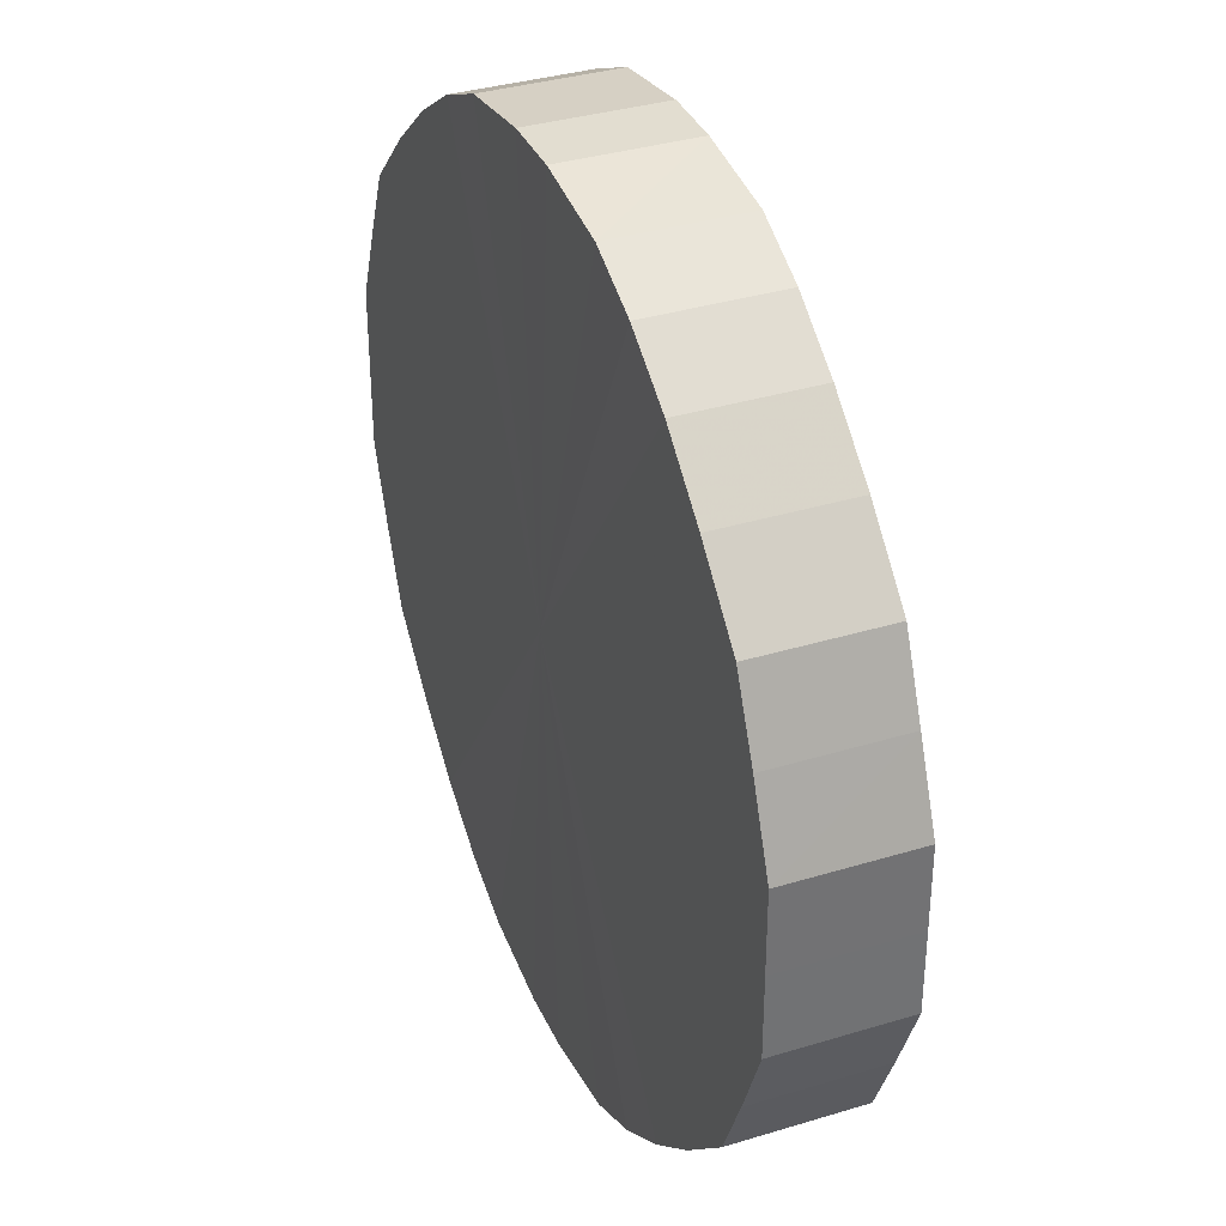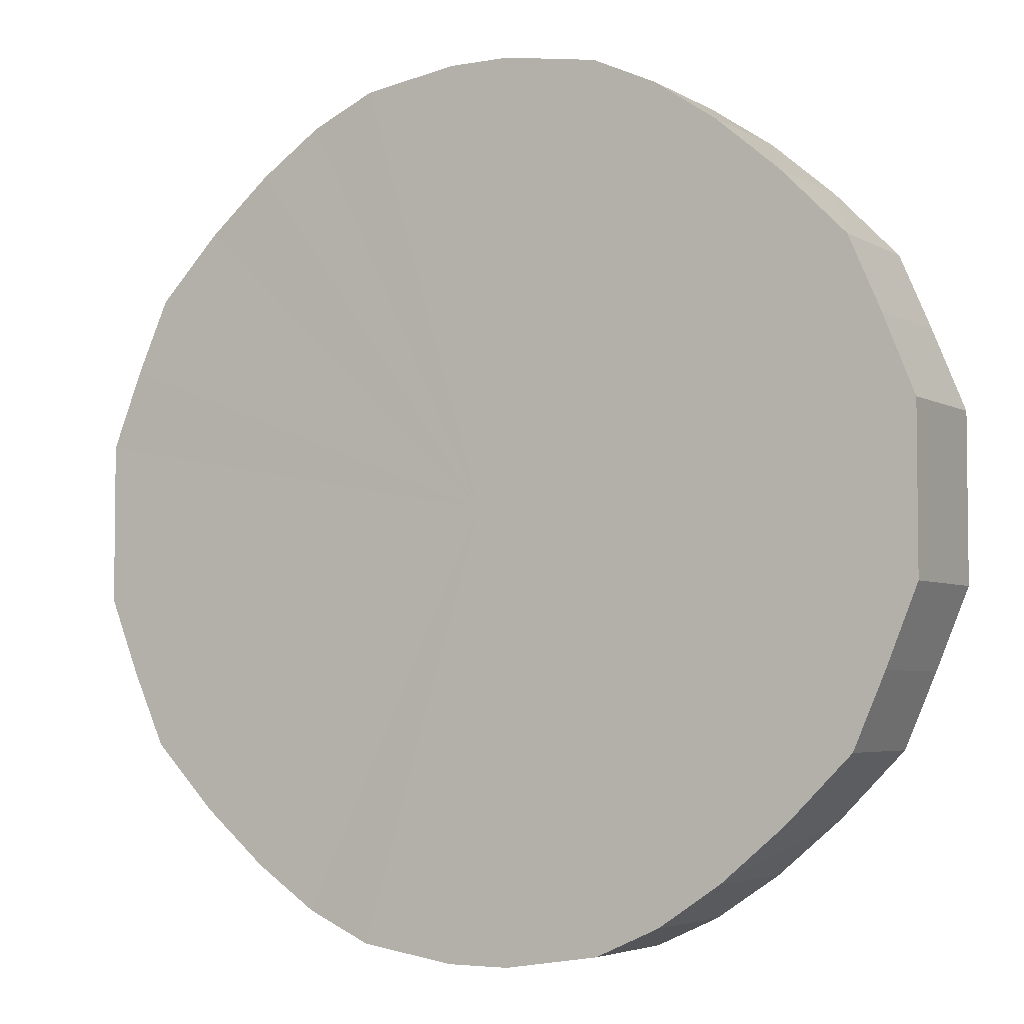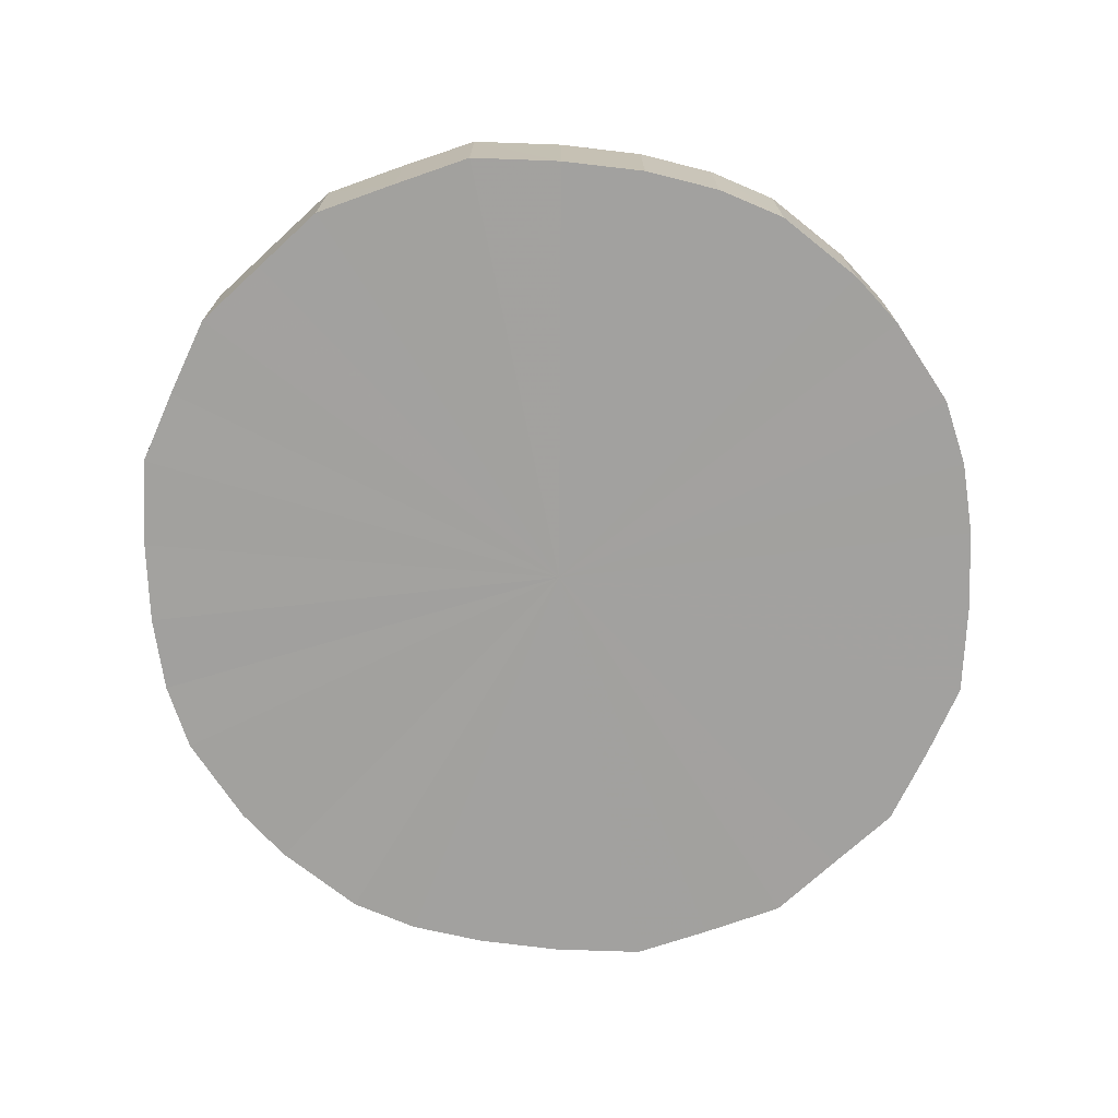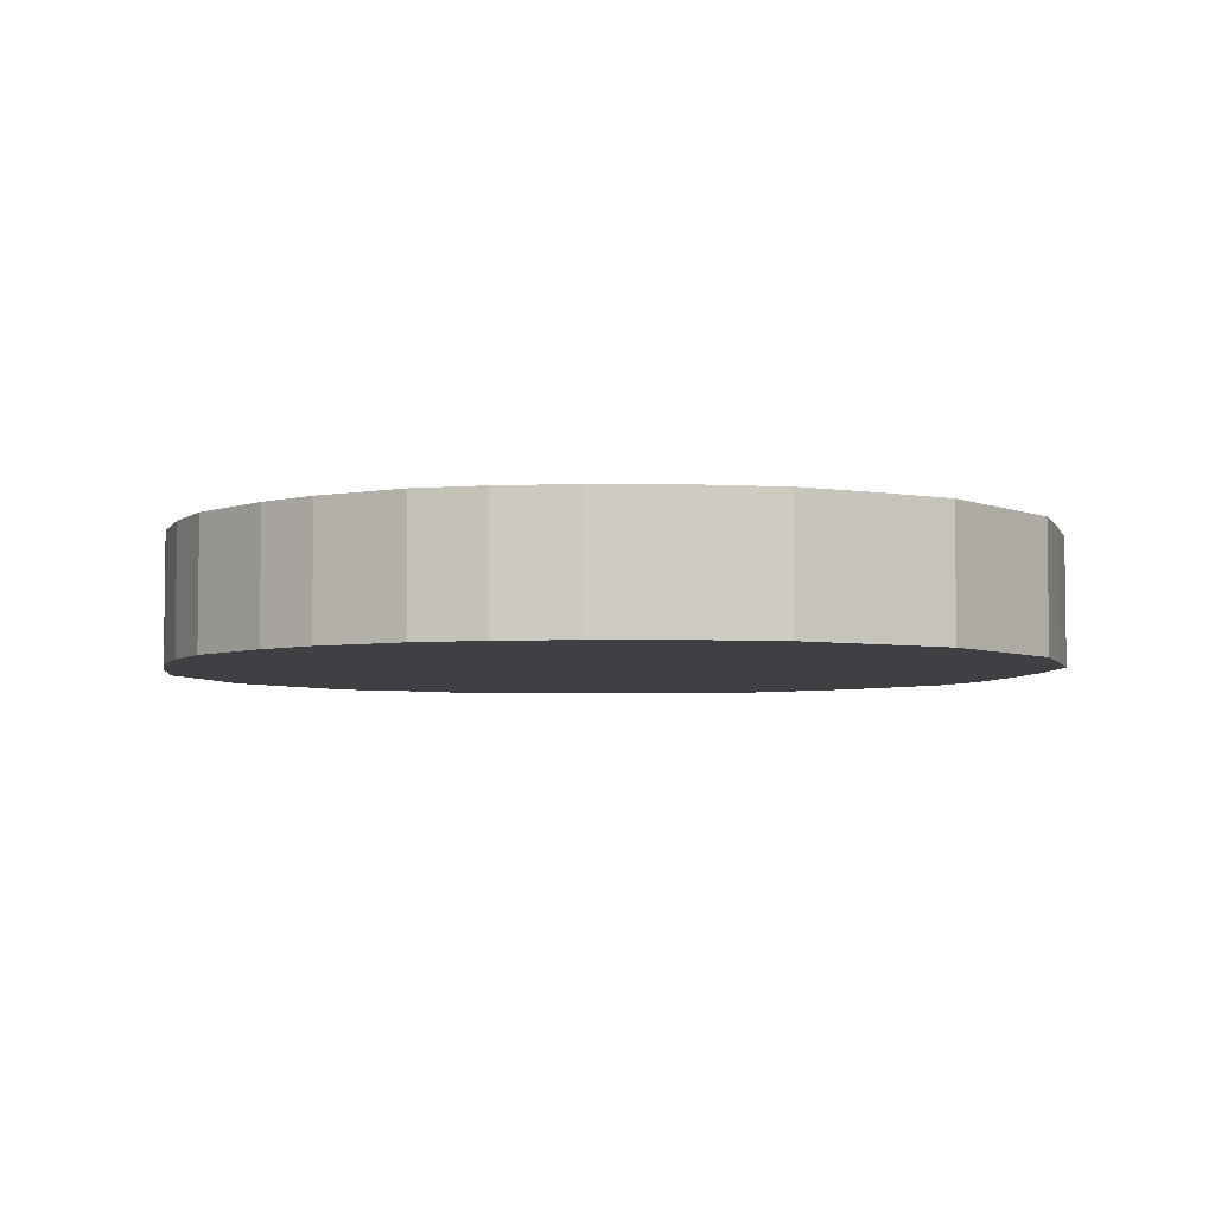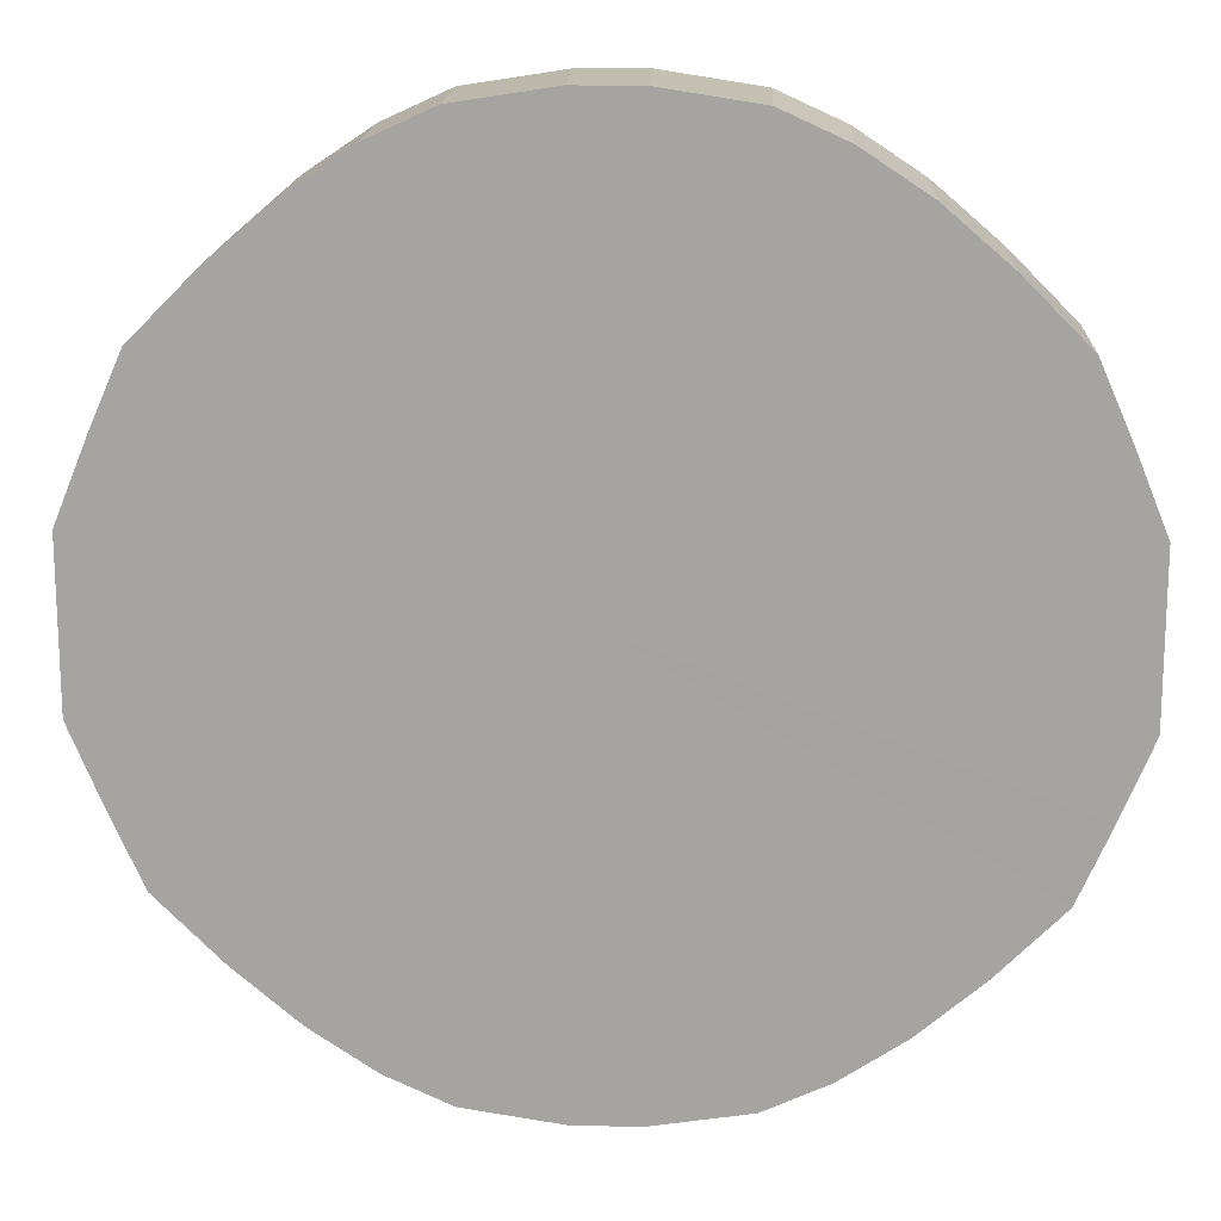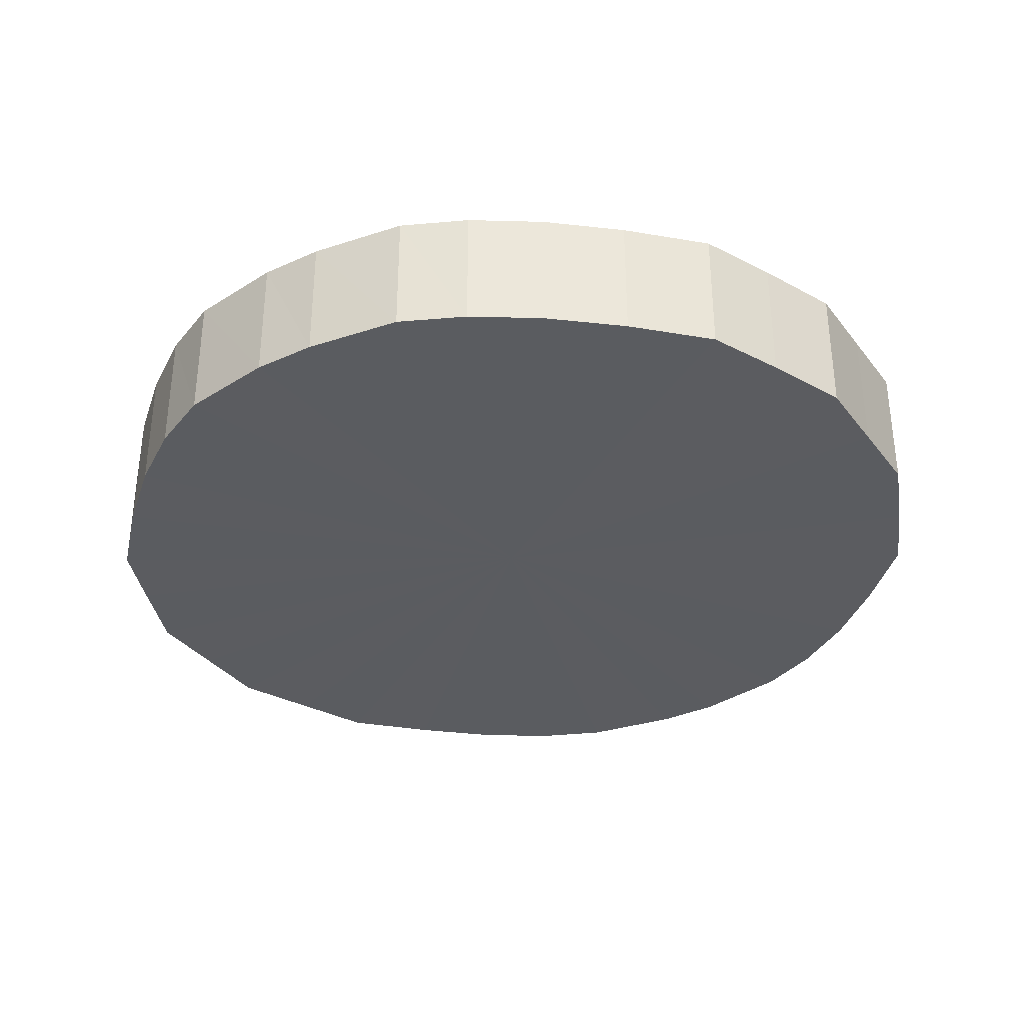
<metadata>
{"format":"obj","ext":"obj","renderer":"f3d","projection":"perspective","resolution":1024,"background":"white","views":[{"elev":35.6,"azim":-111.9,"up":"+Z"},{"elev":-4.3,"azim":30.1,"up":"+Z"},{"elev":-72.2,"azim":132.5,"up":"+Y"},{"elev":-4.9,"azim":-141.1,"up":"+Y"},{"elev":16.3,"azim":2.6,"up":"+Z"},{"elev":-34.4,"azim":31.8,"up":"+Y"}]}
</metadata>
<code>
o 27866
v 2242 1866 7.307
v 2242 1866 7.332
v 2242 1866 7.307
v 2242 1866 7.357
v 2242 1866 7.332
v 2242 1866 7.282
v 2242 1866 7.282
v 2242 1866 7.38
v 2242 1866 7.357
v 2242 1866 7.257
v 2242 1866 7.257
v 2242 1866 7.4
v 2242 1866 7.38
v 2242 1866 7.235
v 2242 1866 7.235
v 2242 1866 7.417
v 2242 1866 7.4
v 2242 1866 7.215
v 2242 1866 7.215
v 2242 1866 7.43
v 2242 1866 7.417
v 2242 1866 7.197
v 2242 1866 7.197
v 2242 1866 7.439
v 2242 1866 7.43
v 2242 1866 7.184
v 2242 1866 7.184
v 2242 1866 7.444
v 2242 1866 7.439
v 2242 1866 7.175
v 2242 1866 7.175
v 2242 1866 7.444
v 2242 1866 7.444
v 2242 1866 7.17
v 2242 1866 7.17
v 2242 1866 7.439
v 2242 1866 7.444
v 2242 1866 7.17
v 2242 1866 7.17
v 2242 1866 7.43
v 2242 1866 7.439
v 2242 1866 7.175
v 2242 1866 7.175
v 2242 1866 7.417
v 2242 1866 7.43
v 2242 1866 7.184
v 2242 1866 7.184
v 2242 1866 7.4
v 2242 1866 7.417
v 2242 1866 7.197
v 2242 1866 7.197
v 2242 1866 7.38
v 2242 1866 7.4
v 2242 1866 7.215
v 2242 1866 7.215
v 2242 1866 7.357
v 2242 1866 7.38
v 2242 1866 7.235
v 2242 1866 7.235
v 2242 1866 7.332
v 2242 1866 7.357
v 2242 1866 7.257
v 2242 1866 7.257
v 2242 1866 7.307
v 2242 1866 7.332
v 2242 1866 7.282
v 2242 1866 7.282
v 2242 1866 7.307
v 2242 1866 7.307
v 2242 1866 7.332
v 2242 1866 7.332
v 2242 1866 7.357
v 2242 1866 7.357
v 2242 1866 7.282
v 2242 1866 7.307
v 2242 1866 7.257
v 2242 1866 7.282
v 2242 1866 7.38
v 2242 1866 7.38
v 2242 1866 7.235
v 2242 1866 7.257
v 2242 1866 7.215
v 2242 1866 7.235
v 2242 1866 7.4
v 2242 1866 7.4
v 2242 1866 7.197
v 2242 1866 7.215
v 2242 1866 7.184
v 2242 1866 7.197
v 2242 1866 7.417
v 2242 1866 7.417
v 2242 1866 7.175
v 2242 1866 7.184
v 2242 1866 7.17
v 2242 1866 7.175
v 2242 1866 7.43
v 2242 1866 7.43
v 2242 1866 7.17
v 2242 1866 7.17
v 2242 1866 7.175
v 2242 1866 7.17
v 2242 1866 7.439
v 2242 1866 7.439
v 2242 1866 7.184
v 2242 1866 7.175
v 2242 1866 7.197
v 2242 1866 7.184
v 2242 1866 7.444
v 2242 1866 7.444
v 2242 1866 7.215
v 2242 1866 7.197
v 2242 1866 7.235
v 2242 1866 7.215
v 2242 1866 7.444
v 2242 1866 7.444
v 2242 1866 7.257
v 2242 1866 7.235
v 2242 1866 7.282
v 2242 1866 7.257
v 2242 1866 7.439
v 2242 1866 7.439
v 2242 1866 7.307
v 2242 1866 7.282
v 2242 1866 7.332
v 2242 1866 7.307
v 2242 1866 7.43
v 2242 1866 7.43
v 2242 1866 7.357
v 2242 1866 7.332
v 2242 1866 7.38
v 2242 1866 7.357
v 2242 1866 7.417
v 2242 1866 7.417
v 2242 1866 7.4
v 2242 1866 7.38
v 2242 1866 7.4
v 2242 1866 7.307
v 2242 1866 7.332
v 2242 1866 7.307
v 2242 1866 7.357
v 2242 1866 7.282
v 2242 1866 7.38
v 2242 1866 7.257
v 2242 1866 7.4
v 2242 1866 7.235
v 2242 1866 7.417
v 2242 1866 7.215
v 2242 1866 7.43
v 2242 1866 7.197
v 2242 1866 7.439
v 2242 1866 7.184
v 2242 1866 7.444
v 2242 1866 7.175
v 2242 1866 7.444
v 2242 1866 7.17
v 2242 1866 7.439
v 2242 1866 7.17
v 2242 1866 7.43
v 2242 1866 7.175
v 2242 1866 7.417
v 2242 1866 7.184
v 2242 1866 7.4
v 2242 1866 7.197
v 2242 1866 7.38
v 2242 1866 7.215
v 2242 1866 7.357
v 2242 1866 7.235
v 2242 1866 7.332
v 2242 1866 7.257
v 2242 1866 7.307
v 2242 1866 7.282
v 2242 1866 7.307
v 2242 1866 7.307
v 2242 1866 7.332
v 2242 1866 7.282
v 2242 1866 7.357
v 2242 1866 7.257
v 2242 1866 7.38
v 2242 1866 7.235
v 2242 1866 7.4
v 2242 1866 7.215
v 2242 1866 7.417
v 2242 1866 7.197
v 2242 1866 7.43
v 2242 1866 7.184
v 2242 1866 7.439
v 2242 1866 7.175
v 2242 1866 7.444
v 2242 1866 7.17
v 2242 1866 7.444
v 2242 1866 7.17
v 2242 1866 7.439
v 2242 1866 7.175
v 2242 1866 7.43
v 2242 1866 7.184
v 2242 1866 7.417
v 2242 1866 7.197
v 2242 1866 7.4
v 2242 1866 7.215
v 2242 1866 7.38
v 2242 1866 7.235
v 2242 1866 7.357
v 2242 1866 7.257
v 2242 1866 7.332
v 2242 1866 7.282
v 2242 1866 7.307
f 1 2 3
f 2 4 5
f 6 1 7
f 4 8 9
f 10 6 11
f 8 12 13
f 14 10 15
f 12 16 17
f 18 14 19
f 16 20 21
f 22 18 23
f 20 24 25
f 26 22 27
f 24 28 29
f 30 26 31
f 28 32 33
f 34 30 35
f 32 36 37
f 38 34 39
f 36 40 41
f 42 38 43
f 40 44 45
f 46 42 47
f 44 48 49
f 50 46 51
f 48 52 53
f 54 50 55
f 52 56 57
f 58 54 59
f 56 60 61
f 62 58 63
f 60 64 65
f 66 62 67
f 64 66 68
f 69 70 71
f 71 72 73
f 74 75 69
f 76 77 74
f 73 78 79
f 80 81 76
f 82 83 80
f 79 84 85
f 86 87 82
f 88 89 86
f 85 90 91
f 92 93 88
f 94 95 92
f 91 96 97
f 98 99 94
f 100 101 98
f 97 102 103
f 104 105 100
f 106 107 104
f 103 108 109
f 110 111 106
f 112 113 110
f 109 114 115
f 116 117 112
f 118 119 116
f 115 120 121
f 122 123 118
f 124 125 122
f 121 126 127
f 128 129 124
f 130 131 128
f 127 132 133
f 134 135 130
f 133 136 134
f 137 138 139
f 137 140 138
f 137 139 141
f 137 142 140
f 137 141 143
f 137 144 142
f 137 143 145
f 137 146 144
f 137 145 147
f 137 148 146
f 137 147 149
f 137 150 148
f 137 149 151
f 137 152 150
f 137 151 153
f 137 154 152
f 137 153 155
f 137 156 154
f 137 155 157
f 137 158 156
f 137 157 159
f 137 160 158
f 137 159 161
f 137 162 160
f 137 161 163
f 137 164 162
f 137 163 165
f 137 166 164
f 137 165 167
f 137 168 166
f 137 167 169
f 137 170 168
f 137 169 171
f 137 171 170
f 172 173 174
f 172 175 173
f 172 174 176
f 172 177 175
f 172 176 178
f 172 179 177
f 172 178 180
f 172 181 179
f 172 180 182
f 172 183 181
f 172 182 184
f 172 185 183
f 172 184 186
f 172 187 185
f 172 186 188
f 172 189 187
f 172 188 190
f 172 191 189
f 172 190 192
f 172 193 191
f 172 192 194
f 172 195 193
f 172 194 196
f 172 197 195
f 172 196 198
f 172 199 197
f 172 198 200
f 172 201 199
f 172 200 202
f 172 203 201
f 172 202 204
f 172 205 203
f 172 204 206
f 172 206 205

</code>
